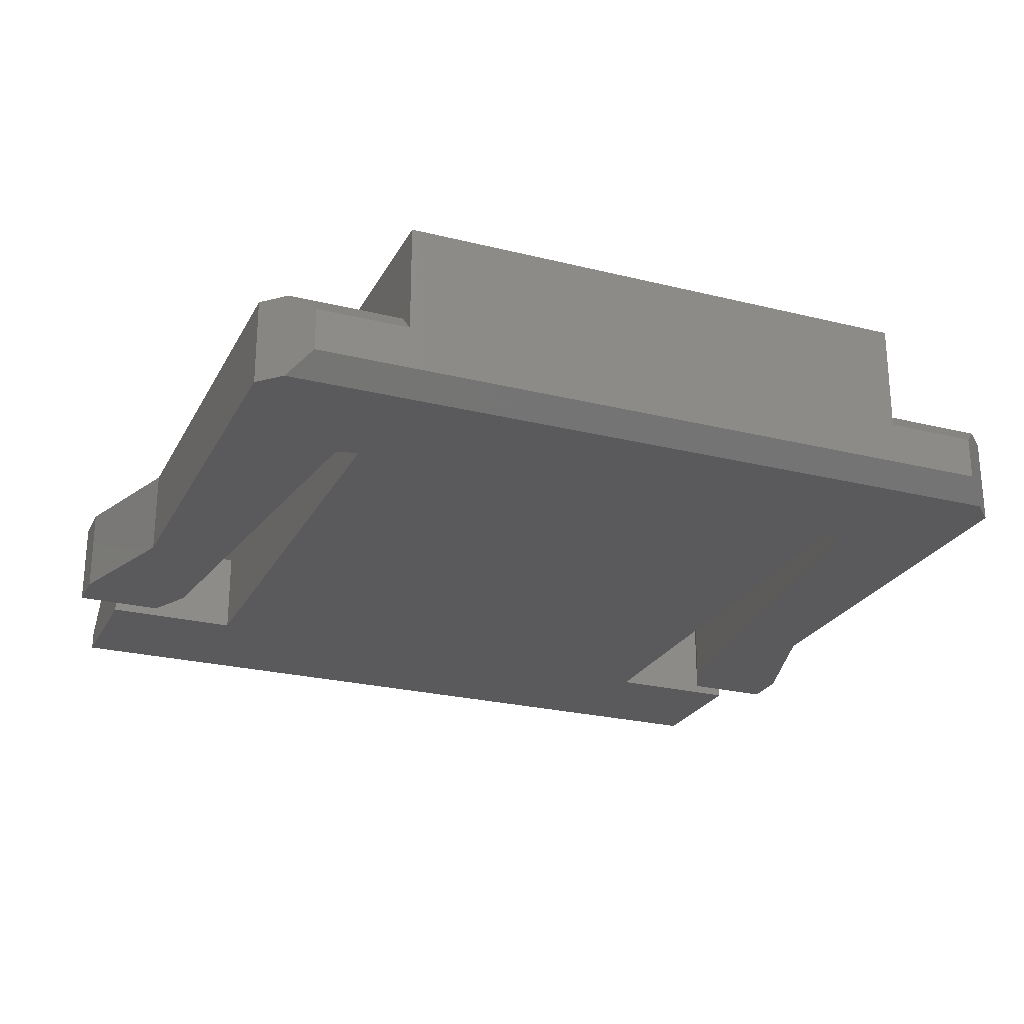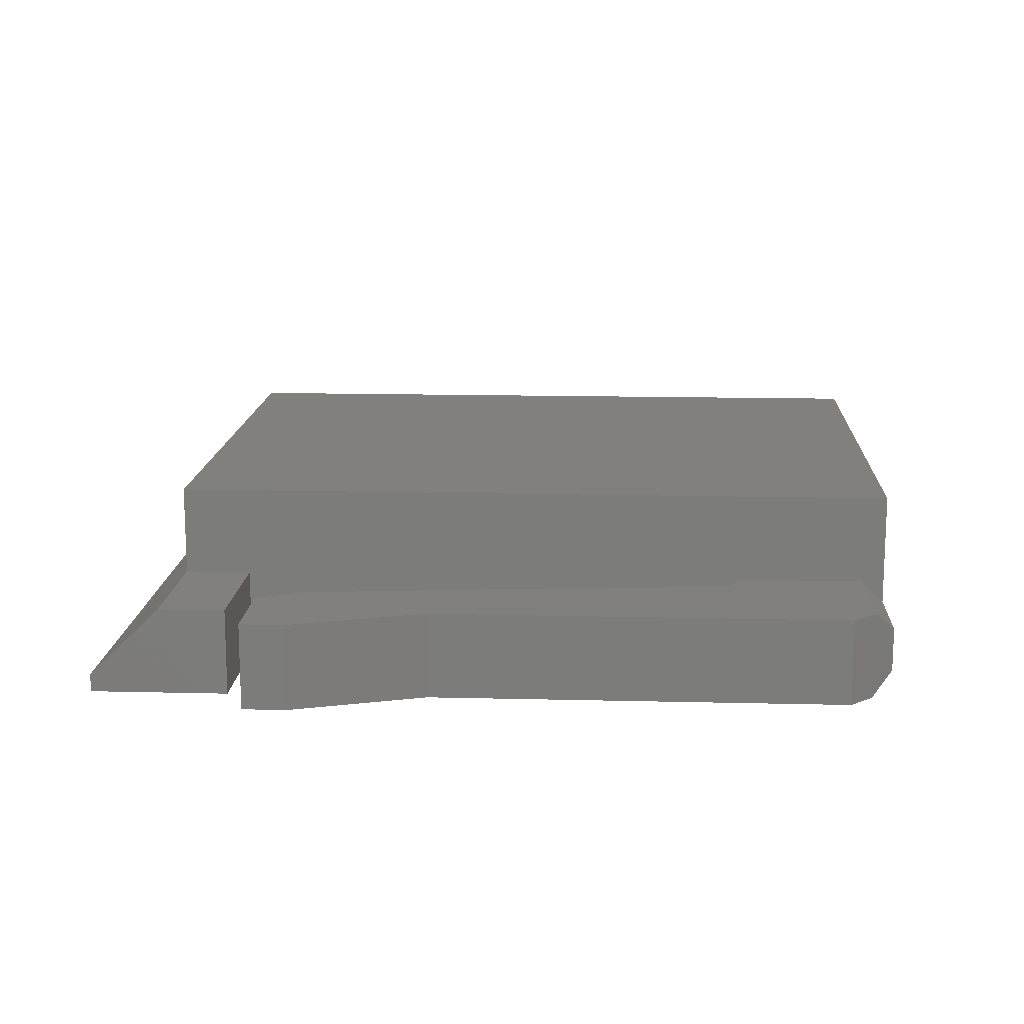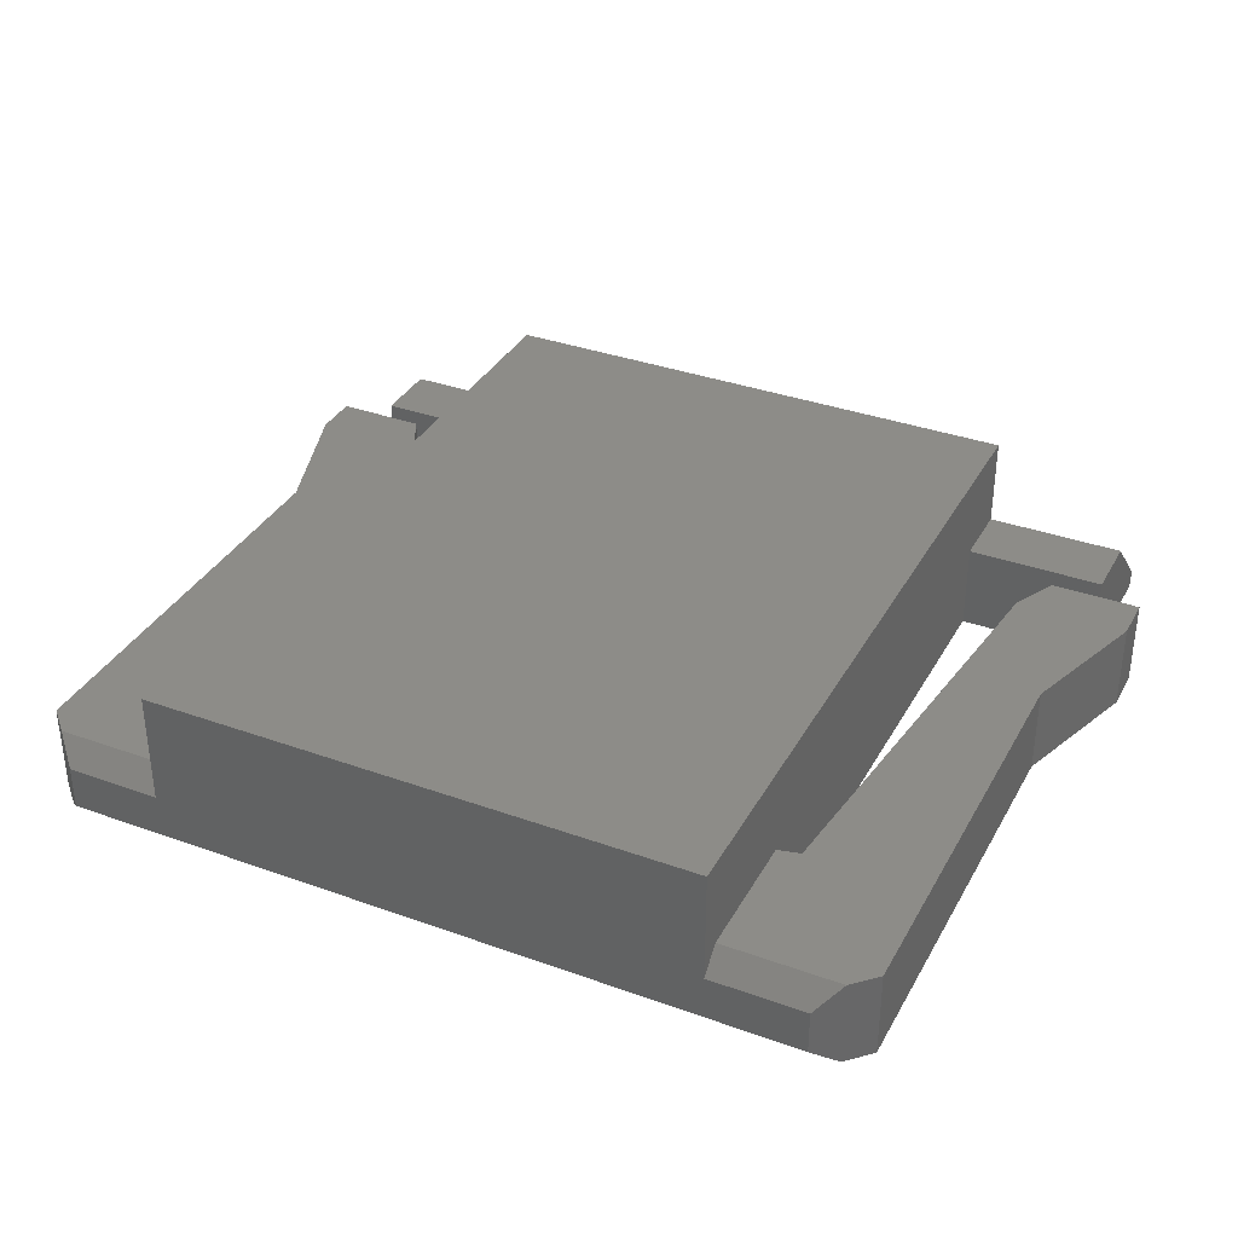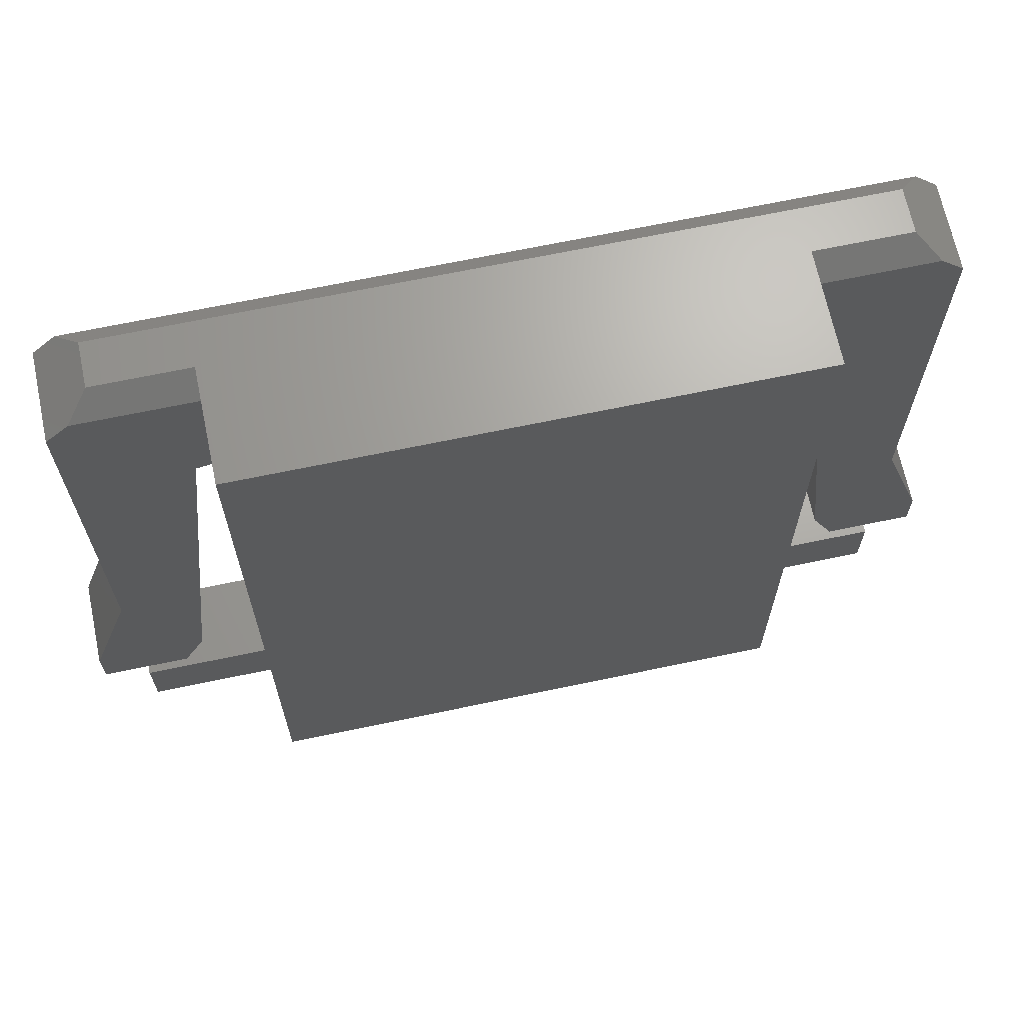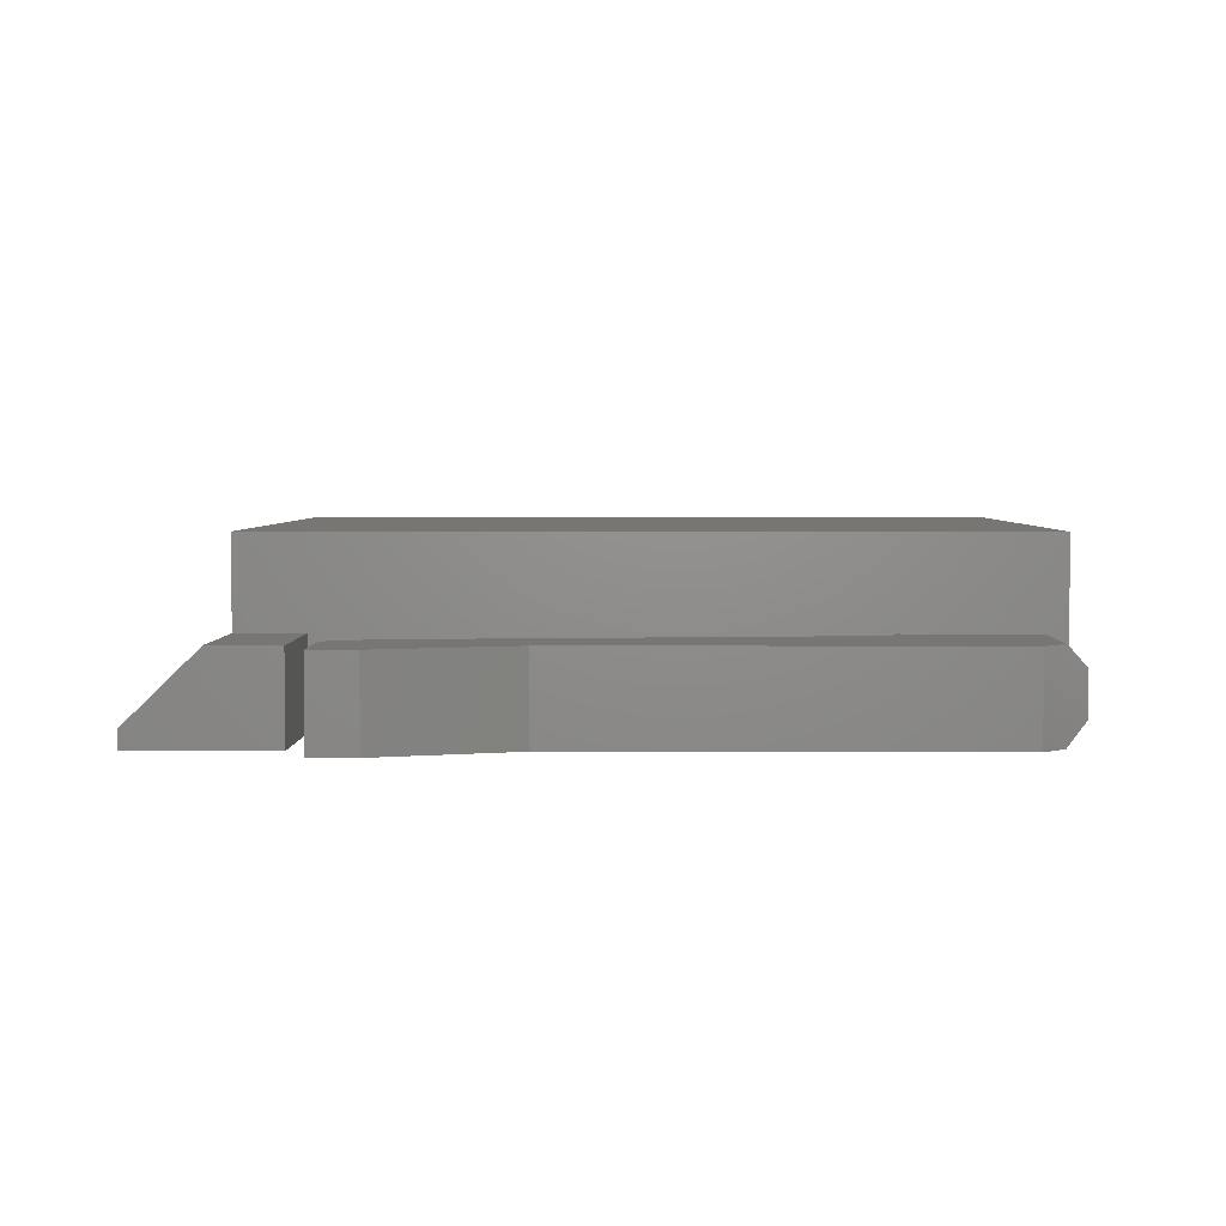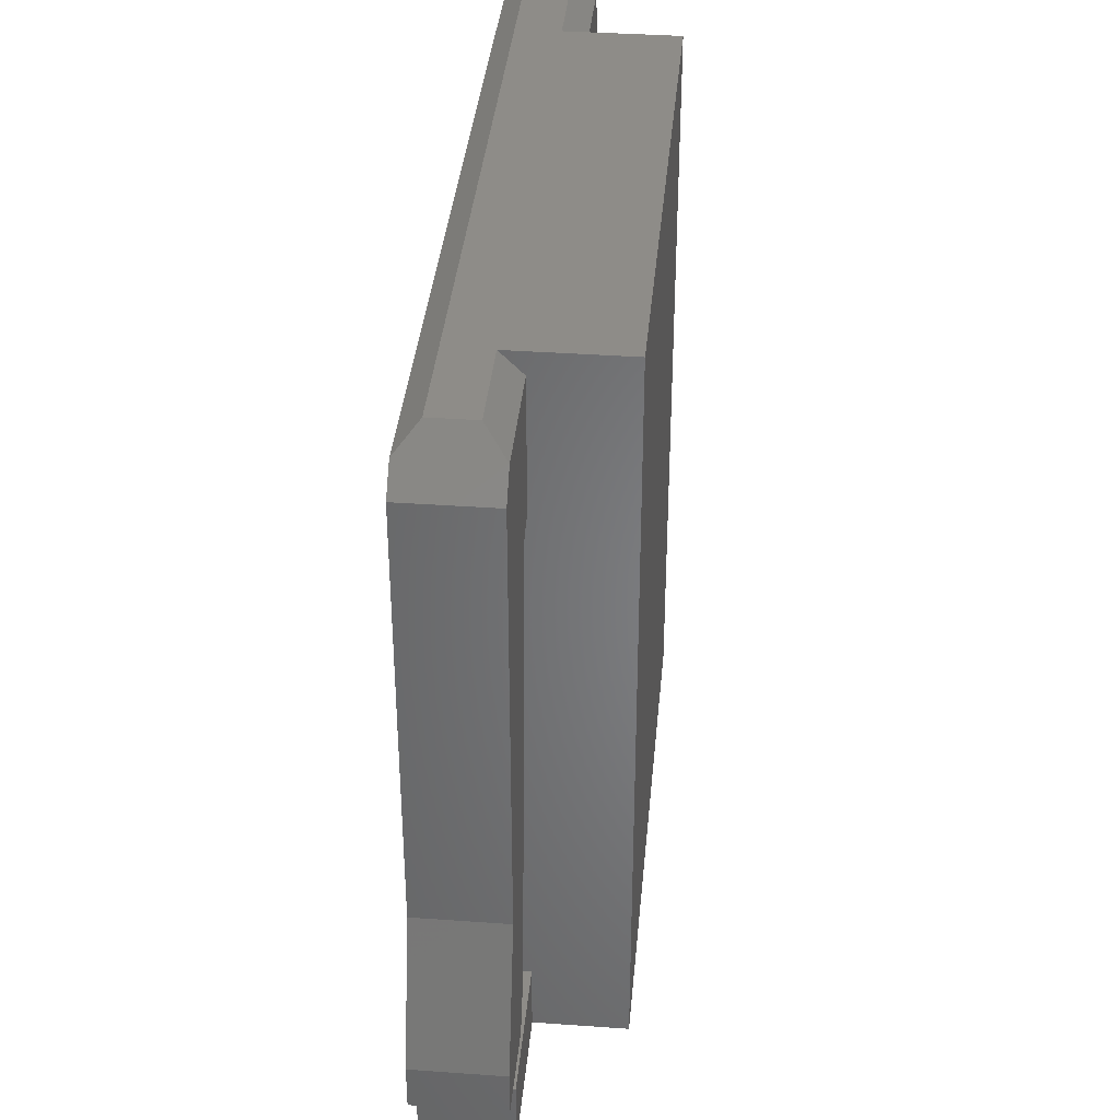
<metadata>
{"format":"stl","ext":"stl","renderer":"f3d","projection":"perspective","resolution":1024,"background":"white","views":[{"elev":-24.7,"azim":157.8,"up":"+Z"},{"elev":14.2,"azim":93.1,"up":"+Z"},{"elev":35.3,"azim":-154.4,"up":"+Z"},{"elev":67.5,"azim":-11.9,"up":"+Y"},{"elev":3.6,"azim":90.8,"up":"+Z"},{"elev":37.4,"azim":-84.8,"up":"+Y"}]}
</metadata>
<code>
# stl→obj: 64 verts, 128 faces
v 9.15 -9.8 -3.95
v 6.05 -6.7 -3.95
v 9.15 -6.7 -3.95
v -6.05 -6.7 -3.95
v 6.05 4.814 -3.95
v -9.15 -9.8 -3.95
v -9.15 -6.7 -3.95
v 8.15 -6.2 -3.95
v 10.15 -5.2 -3.95
v 10.15 -6.2 -3.95
v 6.55 4.7 -3.95
v 9.15 7.2 -3.95
v 9.15 -2.2 -3.95
v 7.65 -5.2 -3.95
v 8.637 7.713 -3.95
v -6.05 4.814 -3.95
v -10.15 -5.2 -3.95
v -7.65 -5.2 -3.95
v -8.15 -6.2 -3.95
v -8.637 7.713 -3.95
v -6.55 4.7 -3.95
v -9.15 -2.2 -3.95
v -9.15 7.2 -3.95
v -10.15 -6.2 -3.95
v -6.05 7.713 -2
v -6.55 4.7 -2
v -6.05 4.814 -2
v -9.15 -2.2 -2
v -7.65 -5.2 -2
v -8.637 7.713 -2
v -9.15 7.2 -2
v -10.15 -5.2 -2
v -8.15 -6.2 -2
v -10.15 -6.2 -2
v 6.55 4.7 -2
v 9.15 7.2 -2
v 8.637 7.713 -2
v 7.65 -5.2 -2
v 10.15 -5.2 -2
v 9.15 -2.2 -2
v 8.15 -6.2 -2
v 10.15 -6.2 -2
v 6.05 7.713 -2
v 6.05 4.814 -2
v 8.15 8.2 -3.462
v 8.15 8.2 -2.487
v 6.05 8.2 -2.487
v -6.05 8.2 -2.487
v -8.15 8.2 -3.462
v -8.15 8.2 -2.487
v -6.05 8.2 -1.907e-07
v 6.05 8.2 -1.907e-07
v -6.05 -6.7 -2
v -6.05 -8.2 -1.907e-07
v -6.05 -8.2 -2
v 6.05 -8.2 -1.907e-07
v 6.05 -6.7 -2
v 6.05 -8.2 -2
v 9.15 -6.7 -2
v -9.15 -6.7 -2
v -9.15 -8.2 -2
v 9.15 -8.2 -2
v 9.15 -9.8 -3.55
v -9.15 -9.8 -3.55
f 1 2 3
f 2 4 5
f 1 4 2
f 6 4 1
f 4 6 7
f 8 9 10
f 11 12 13
f 9 8 14
f 9 14 13
f 11 13 14
f 12 11 15
f 5 15 11
f 16 5 4
f 5 16 15
f 17 18 19
f 16 20 15
f 21 20 16
f 18 22 21
f 23 21 22
f 17 19 24
f 18 17 22
f 21 23 20
f 25 26 27
f 28 29 26
f 30 26 25
f 31 26 30
f 26 31 28
f 32 29 28
f 29 32 33
f 33 32 34
f 35 36 37
f 38 39 40
f 41 39 38
f 36 35 40
f 39 41 42
f 40 35 38
f 43 35 37
f 35 43 44
f 39 13 40
f 13 39 9
f 40 12 36
f 12 40 13
f 12 45 46
f 36 46 37
f 12 46 36
f 45 12 15
f 45 47 46
f 47 45 48
f 49 48 45
f 48 49 50
f 47 51 52
f 51 47 48
f 5 35 44
f 35 5 11
f 14 35 11
f 35 14 38
f 8 38 14
f 38 8 41
f 8 42 41
f 42 8 10
f 42 9 39
f 9 42 10
f 50 25 48
f 25 50 30
f 46 43 37
f 43 46 47
f 17 28 22
f 28 17 32
f 22 31 23
f 31 22 28
f 23 49 20
f 49 23 50
f 31 50 23
f 50 31 30
f 21 27 26
f 27 21 16
f 29 21 26
f 21 29 18
f 33 18 29
f 18 33 19
f 24 33 34
f 33 24 19
f 24 32 17
f 32 24 34
f 16 4 27
f 25 51 48
f 27 51 25
f 53 27 4
f 54 27 53
f 54 53 55
f 27 54 51
f 54 55 55
f 51 56 52
f 56 51 54
f 52 43 47
f 52 44 43
f 44 57 5
f 56 44 52
f 44 56 57
f 57 56 58
f 58 56 58
f 5 57 2
f 55 56 54
f 56 55 58
f 3 57 59
f 57 3 2
f 4 60 53
f 60 4 7
f 60 55 53
f 55 60 61
f 57 62 59
f 62 57 58
f 62 3 59
f 63 3 62
f 3 63 1
f 7 61 60
f 64 7 6
f 7 64 61
f 6 63 64
f 63 6 1
f 55 61 55
f 58 62 58
f 62 58 63
f 55 63 58
f 64 55 61
f 55 64 63
f 15 49 45
f 49 15 20

</code>
